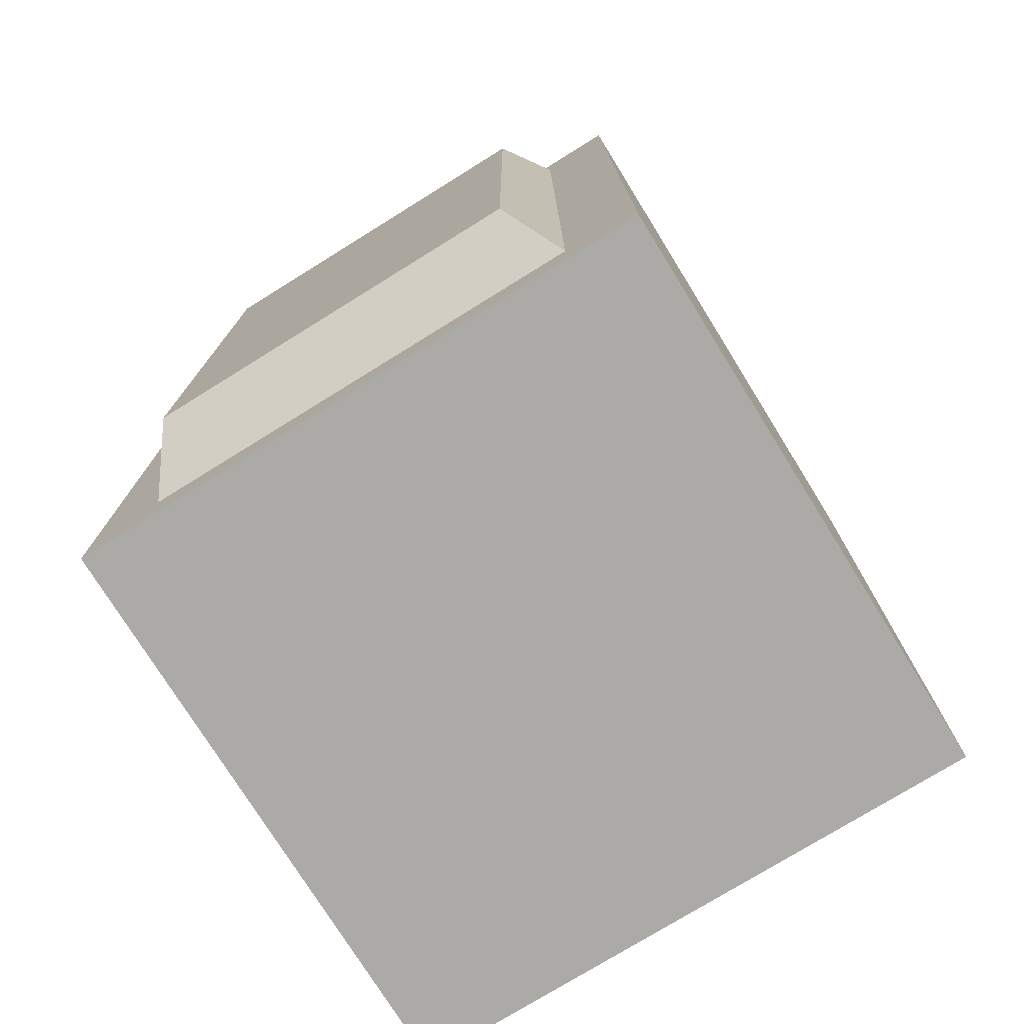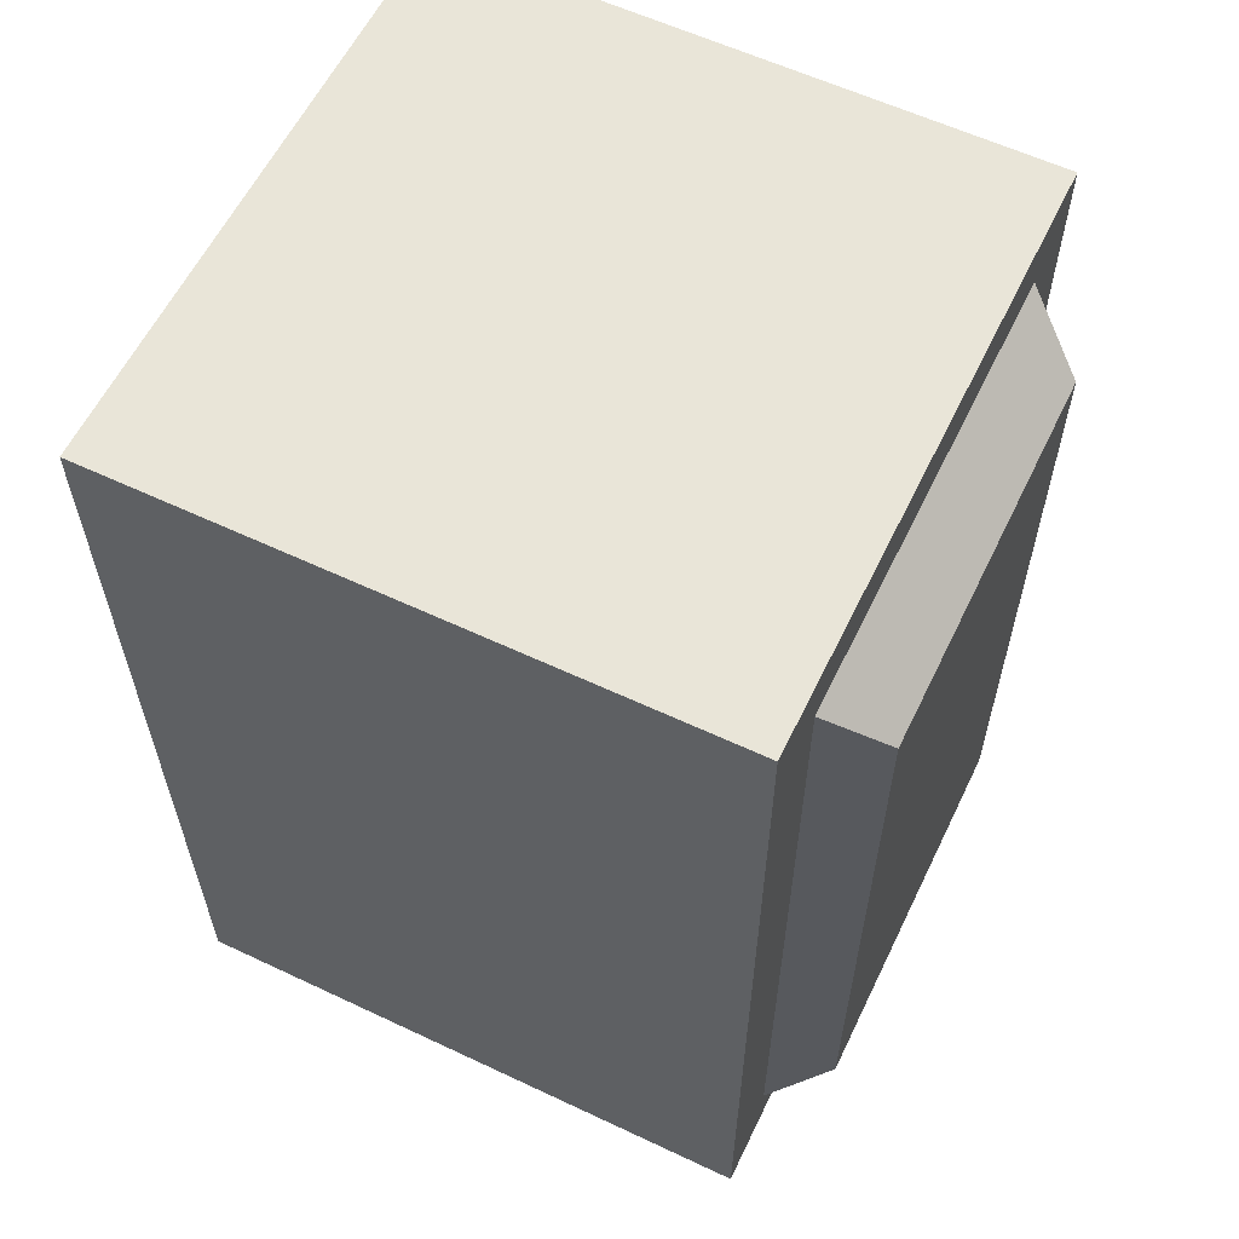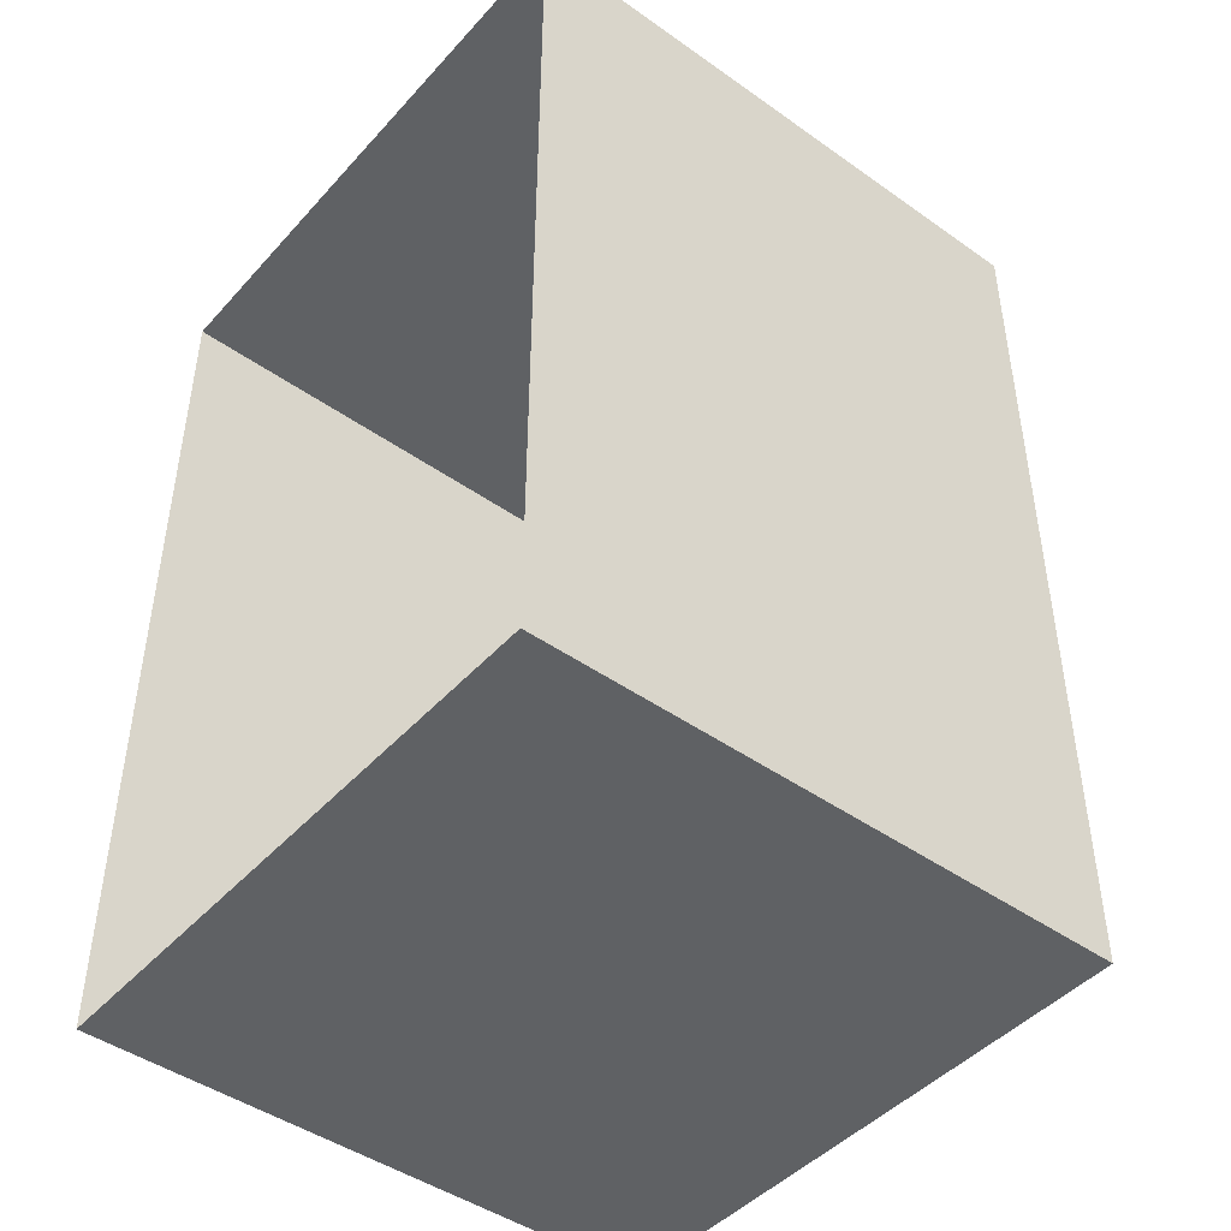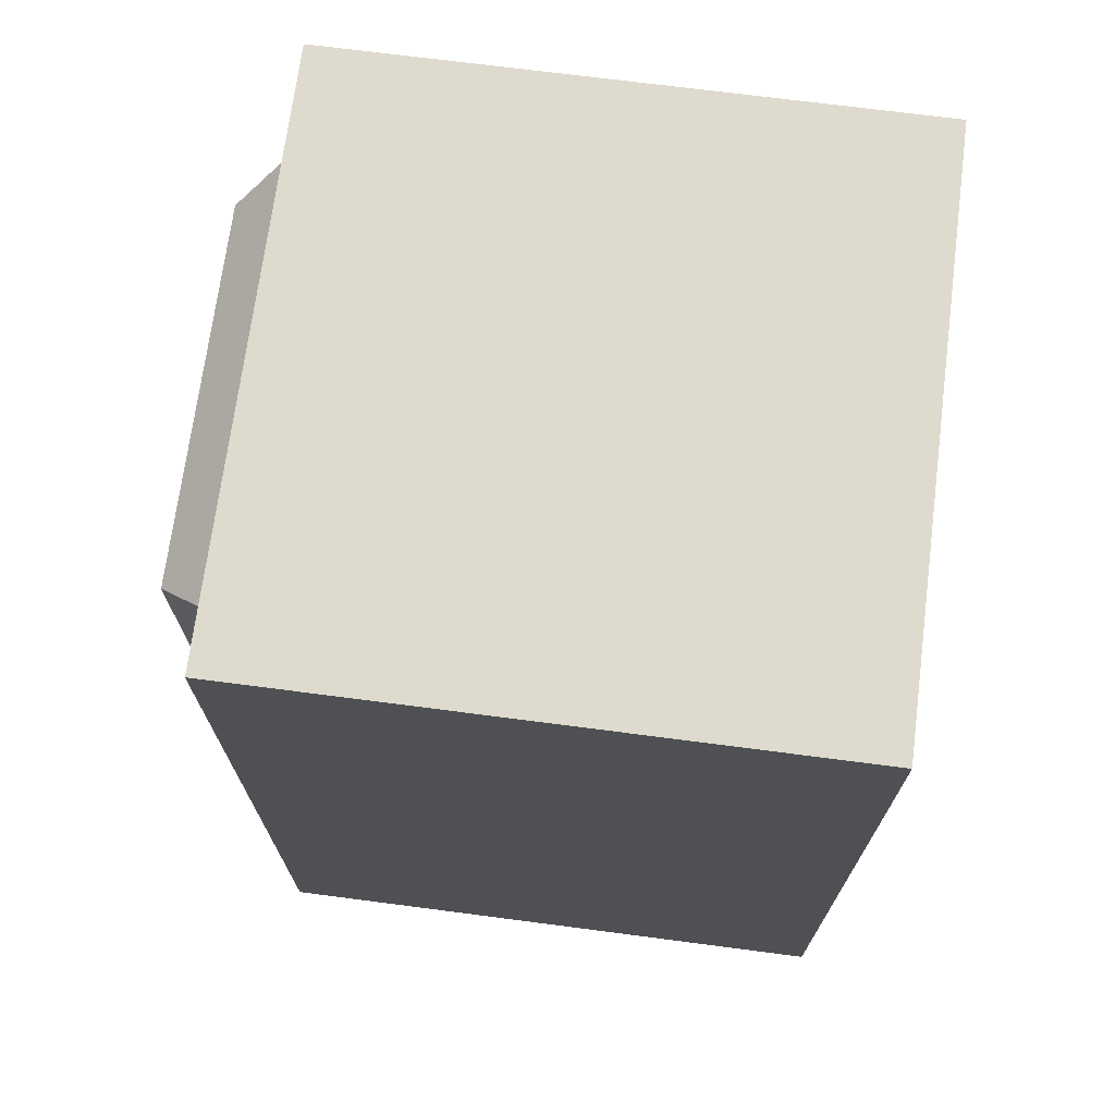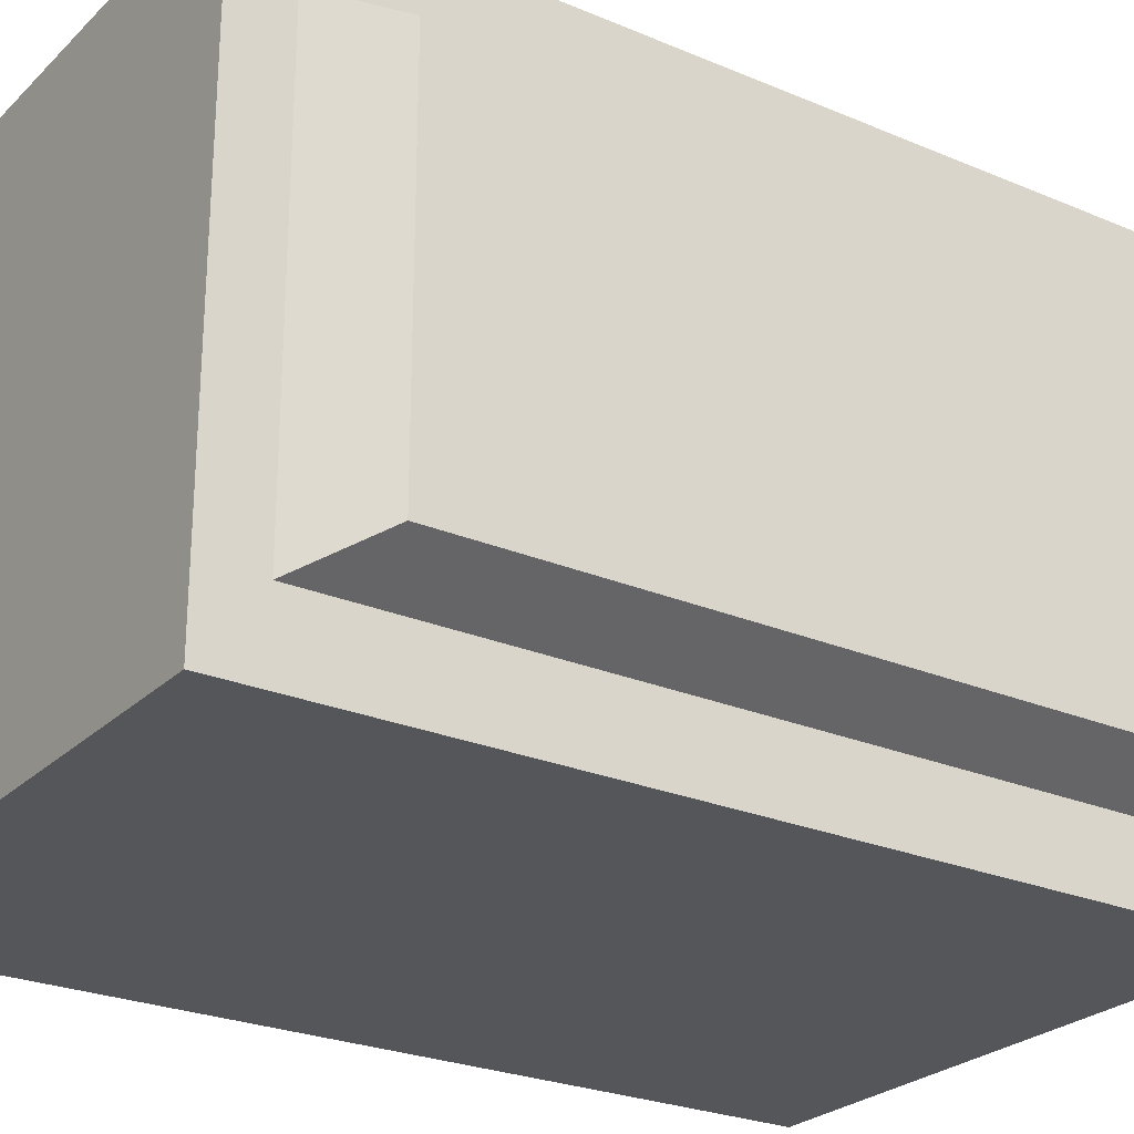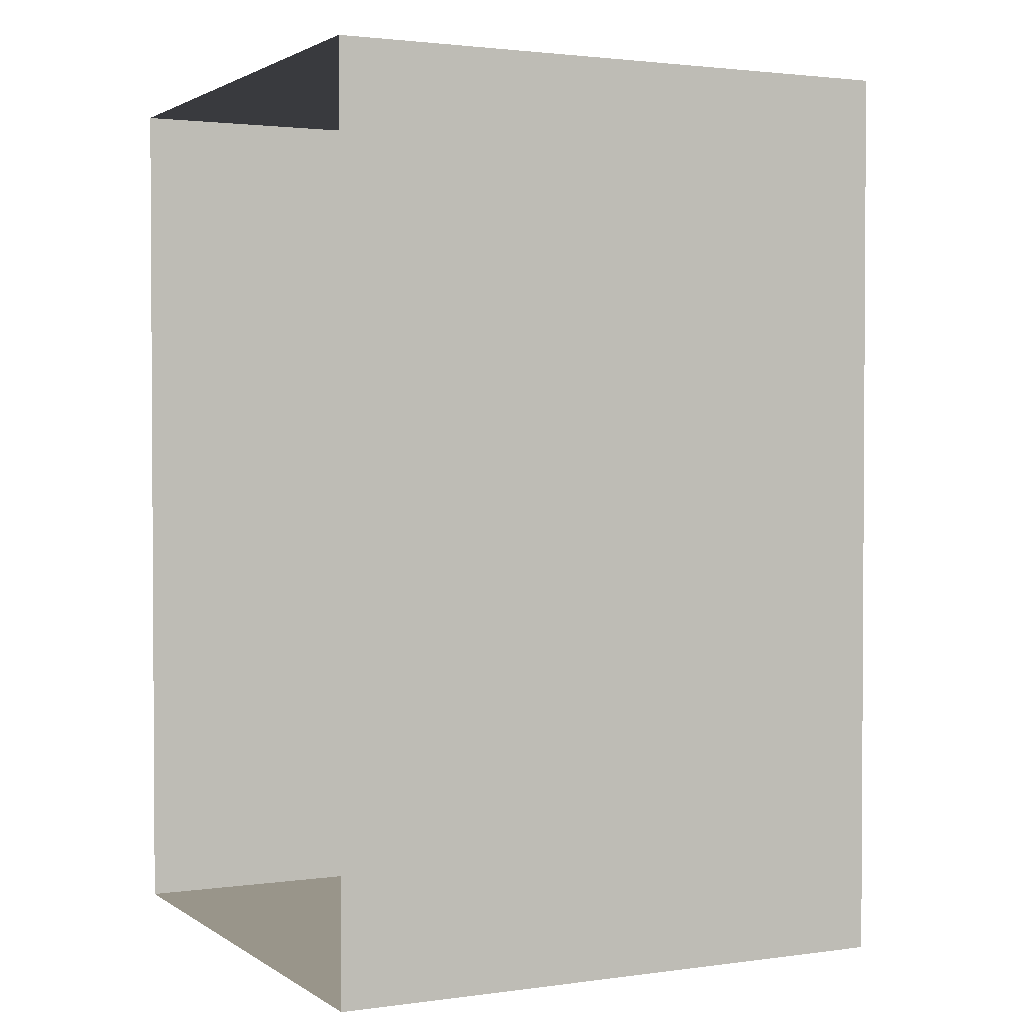
<metadata>
{"format":"obj","ext":"obj","renderer":"f3d","projection":"perspective","resolution":1024,"background":"white","views":[{"elev":-75.9,"azim":121.8,"up":"+Y"},{"elev":59.7,"azim":25.8,"up":"+Y"},{"elev":-45.6,"azim":-39.1,"up":"+Y"},{"elev":71.1,"azim":-172.6,"up":"+Y"},{"elev":-25.6,"azim":55.9,"up":"+Z"},{"elev":2.0,"azim":-26.3,"up":"+Y"}]}
</metadata>
<code>
g default
v -1.021 -1.574 1.021
v 1.021 -1.574 1.021
v -1.021 1.574 1.021
v 1.021 1.574 1.021
v -1.021 1.574 -1.021
v 1.021 1.574 -1.021
v -1.021 -1.574 -1.021
v 1.021 -1.574 -1.021
v -1.021 -1.574 -0.7656
v 1.021 -1.574 -0.7656
v 1.021 1.574 -0.7656
v -1.021 1.574 -0.7656
v -1.021 1.574 0.7656
v 1.021 1.574 0.7656
v 1.021 -1.574 0.7656
v -1.021 -1.574 0.7656
v -1.021 -1.377 1.021
v 1.021 -1.377 1.021
v 1.021 -1.377 0.7656
v 1.021 -1.377 -0.7656
v 1.021 -1.377 -1.021
v -1.021 -1.377 -1.021
v -1.021 1.377 -1.021
v 1.021 1.377 -1.021
v 1.021 1.377 -0.7656
v 1.021 1.377 0.7656
v 1.021 1.377 1.021
v -1.021 1.377 1.021
v 1.222 1.168 -0.649
v 1.222 1.168 0.649
v 1.222 -1.168 0.649
v 1.222 -1.168 -0.649
g pCube1
f 17 18 27 28
f 11 12 13 14
f 21 22 23 24
f 9 10 15 16
f 29 30 31 32
f 7 8 10 9
f 20 21 24 25
f 12 11 6 5
f 3 4 14 13
f 18 19 26 27
f 16 15 2 1
f 1 2 18 17
f 2 15 19 18
f 15 10 20 19
f 21 20 10 8
f 22 21 8 7
f 5 6 24 23
f 11 25 24 6
f 11 14 26 25
f 27 26 14 4
f 28 27 4 3
f 25 26 30 29
f 26 19 31 30
f 19 20 32 31
f 20 25 29 32

</code>
